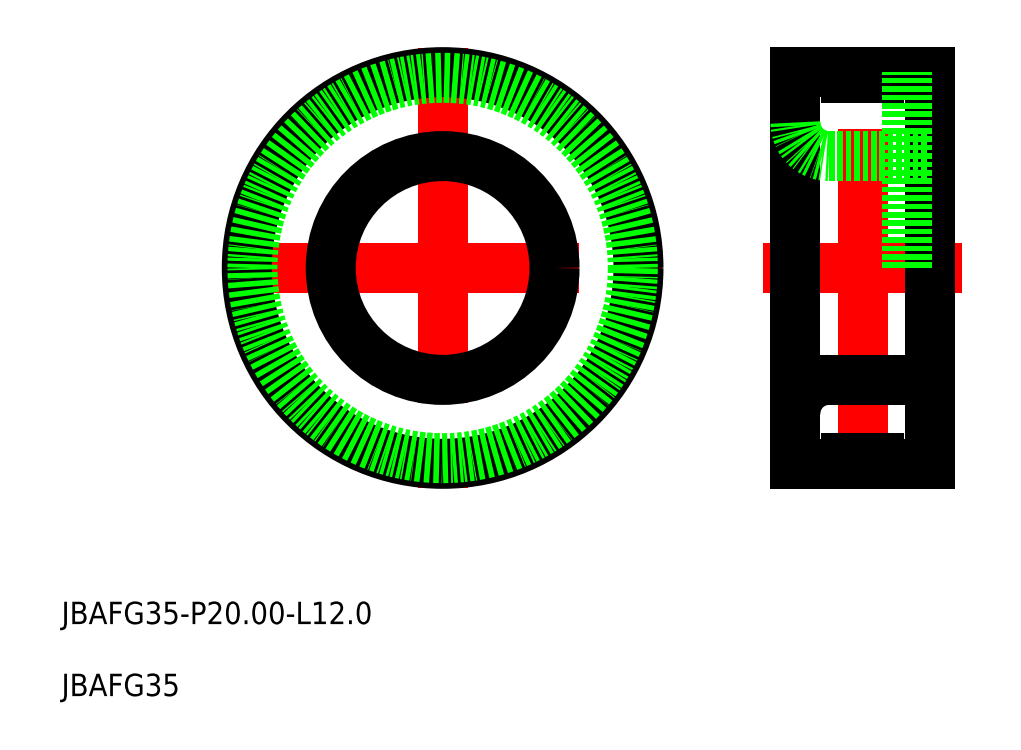
<metadata>
{"format":"dxf","ext":"dxf","renderer":"ezdxf+matplotlib","layout":"modelspace","background":"white","min_lineweight":24,"dpi":150}
</metadata>
<code>
0
SECTION
2
ENTITIES
0
TEXT
8
0
10
50.04
20
204
30
0
40
2
1
JBAFG35-P20-L12
0
LINE
8
CENTER
10
84.1
20
255.5
30
0
11
84.1
21
216.2
31
0
0
LINE
8
CENTER
10
64.53
20
235.8
30
0
11
103.7
21
235.8
31
0
0
LINE
8
CENTER
10
121.6
20
216.5
30
0
11
121.6
21
255.1
31
0
0
LINE
8
CENTER
10
112.7
20
235.8
30
0
11
130.5
21
235.8
31
0
0
CIRCLE
8
0
10
84.1
20
235.8
30
0
40
17.5
0
CIRCLE
8
0
10
84.1
20
235.8
30
0
40
10
0
LINE
8
0
10
115.6
20
218.3
30
0
11
115.6
21
253.3
31
0
0
LINE
8
0
10
127.6
20
218.3
30
0
11
127.6
21
253.3
31
0
0
LINE
8
0
10
123.1
20
253.3
30
0
11
127.6
21
253.3
31
0
0
LINE
8
0
10
115.6
20
253.3
30
0
11
120.1
21
253.3
31
0
0
LINE
8
0
10
120.1
20
252.8
30
0
11
123.1
21
252.8
31
0
0
LINE
8
0
10
120.1
20
253.3
30
0
11
120.1
21
252.8
31
0
0
LINE
8
0
10
123.1
20
253.3
30
0
11
123.1
21
252.8
31
0
0
LINE
8
0
10
123.1
20
218.3
30
0
11
127.6
21
218.3
31
0
0
LINE
8
0
10
123.1
20
218.3
30
0
11
123.1
21
218.8
31
0
0
LINE
8
0
10
120.1
20
218.3
30
0
11
120.1
21
218.8
31
0
0
LINE
8
0
10
115.6
20
218.3
30
0
11
120.1
21
218.3
31
0
0
LINE
8
0
10
120.1
20
218.8
30
0
11
123.1
21
218.8
31
0
0
ARC
8
0
10
118.6
20
248.8
30
0
40
3
50
180
51
270
0
LINE
8
0
10
118.6
20
245.8
30
0
11
127.6
21
245.8
31
0
0
LINE
8
0
10
118.6
20
225.8
30
0
11
127.6
21
225.8
31
0
0
ARC
8
0
10
118.6
20
222.8
30
0
40
3
50
90
51
180
0
LINE
8
0
10
125.6
20
235.8
30
0
11
125.6
21
253.3
31
0
0
TEXT
8
0
10
50.04
20
197.6
30
0
40
2
1
JBAFG35
0
CIRCLE
8
0
10
84.1
20
235.8
30
0
40
17
0
ENDSEC
0
EOF

</code>
